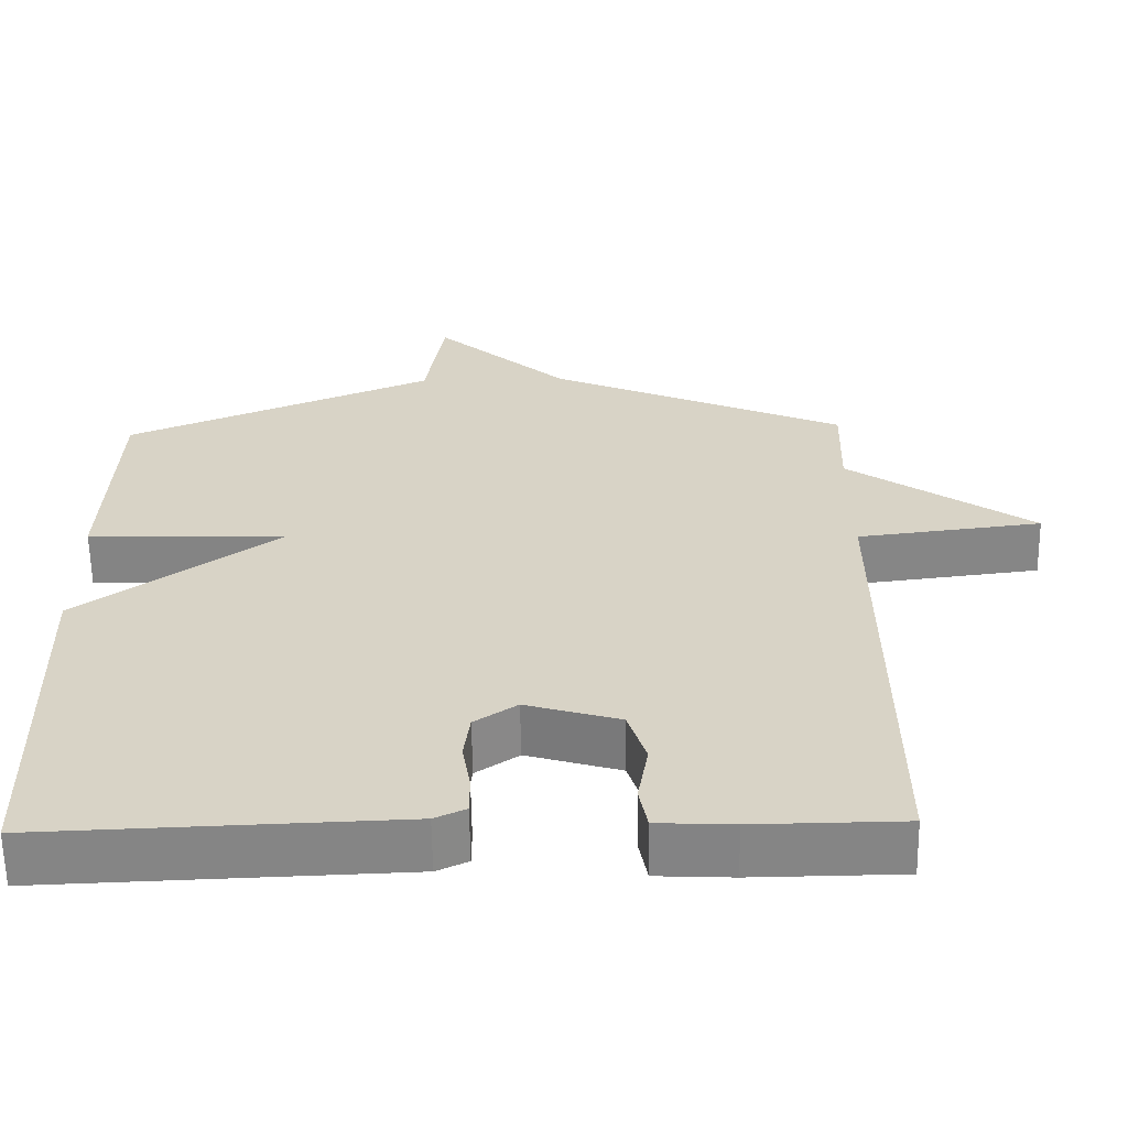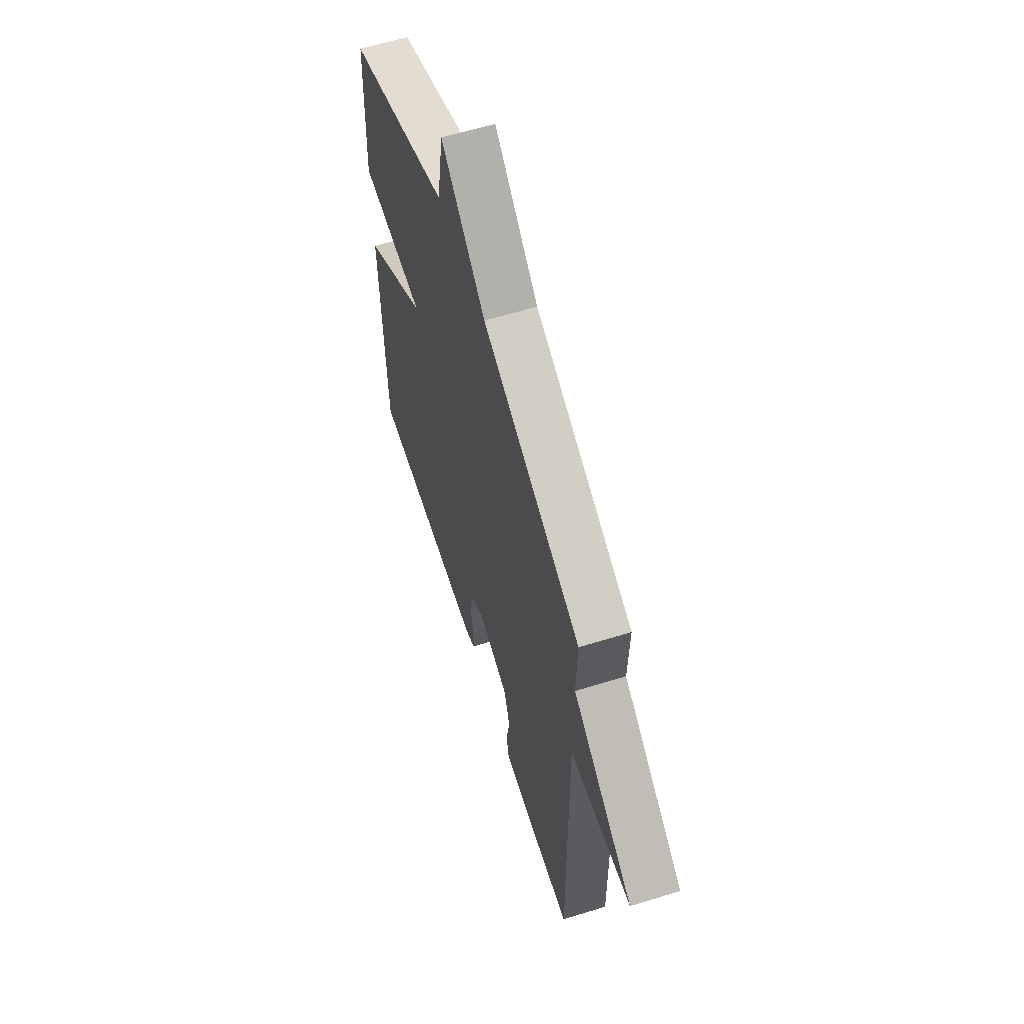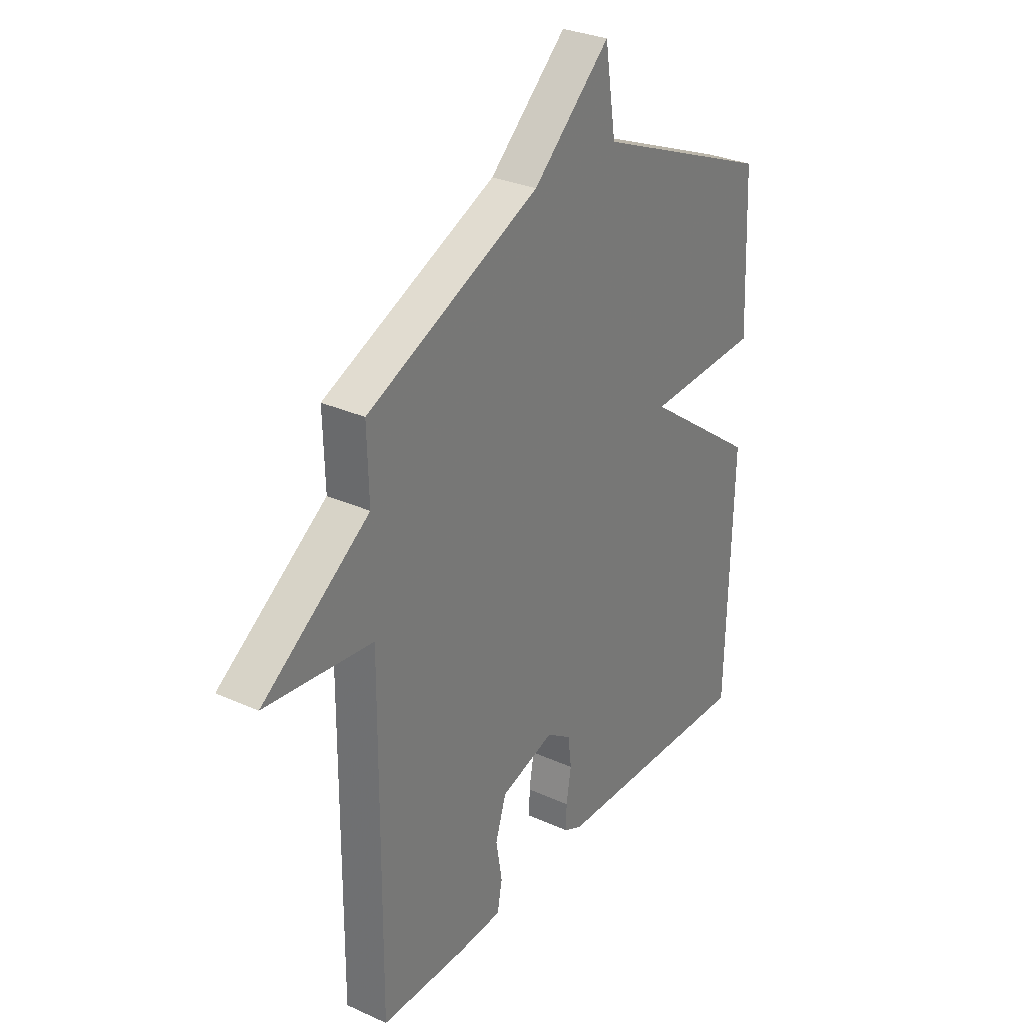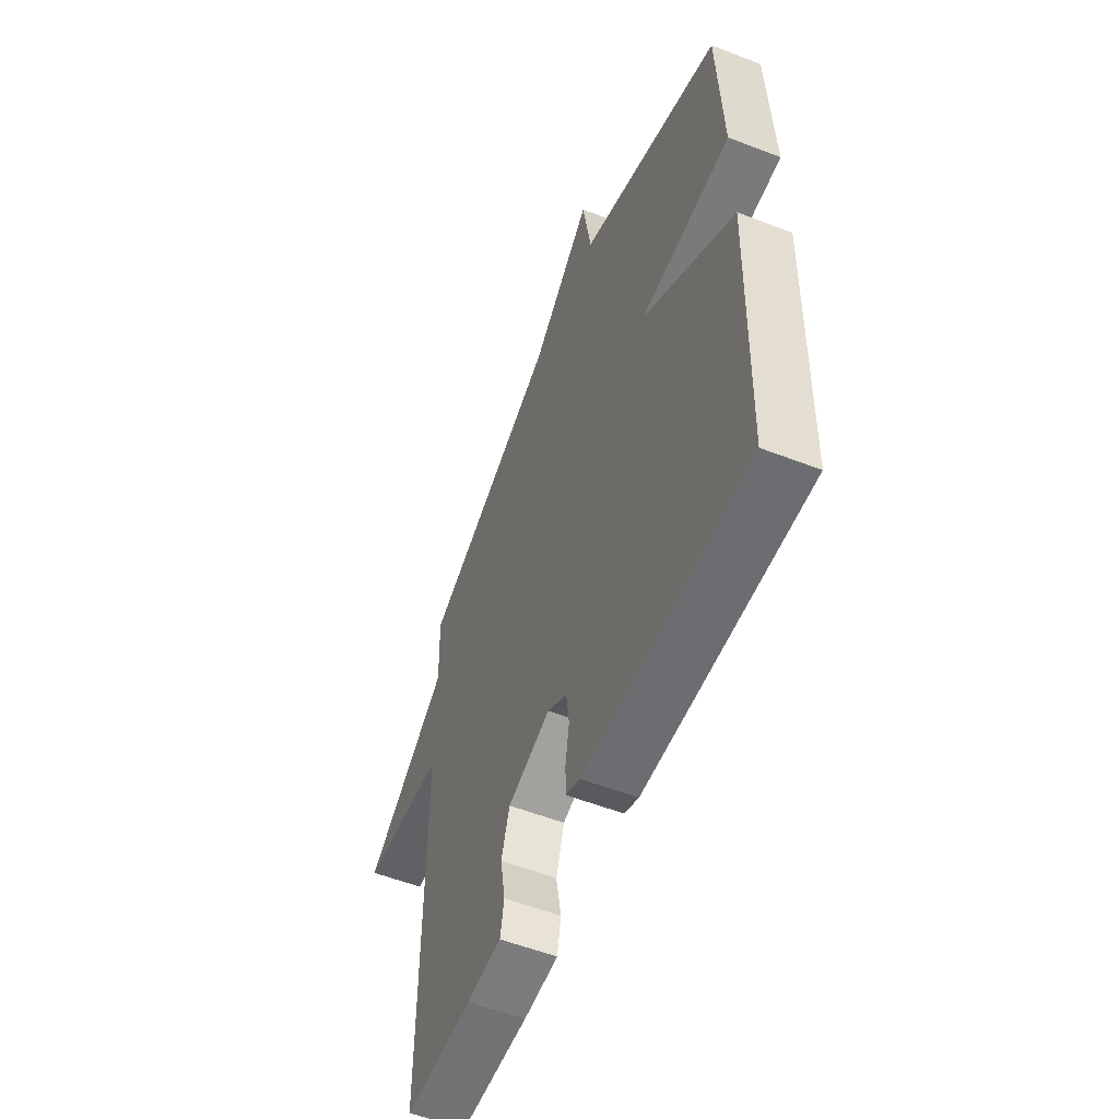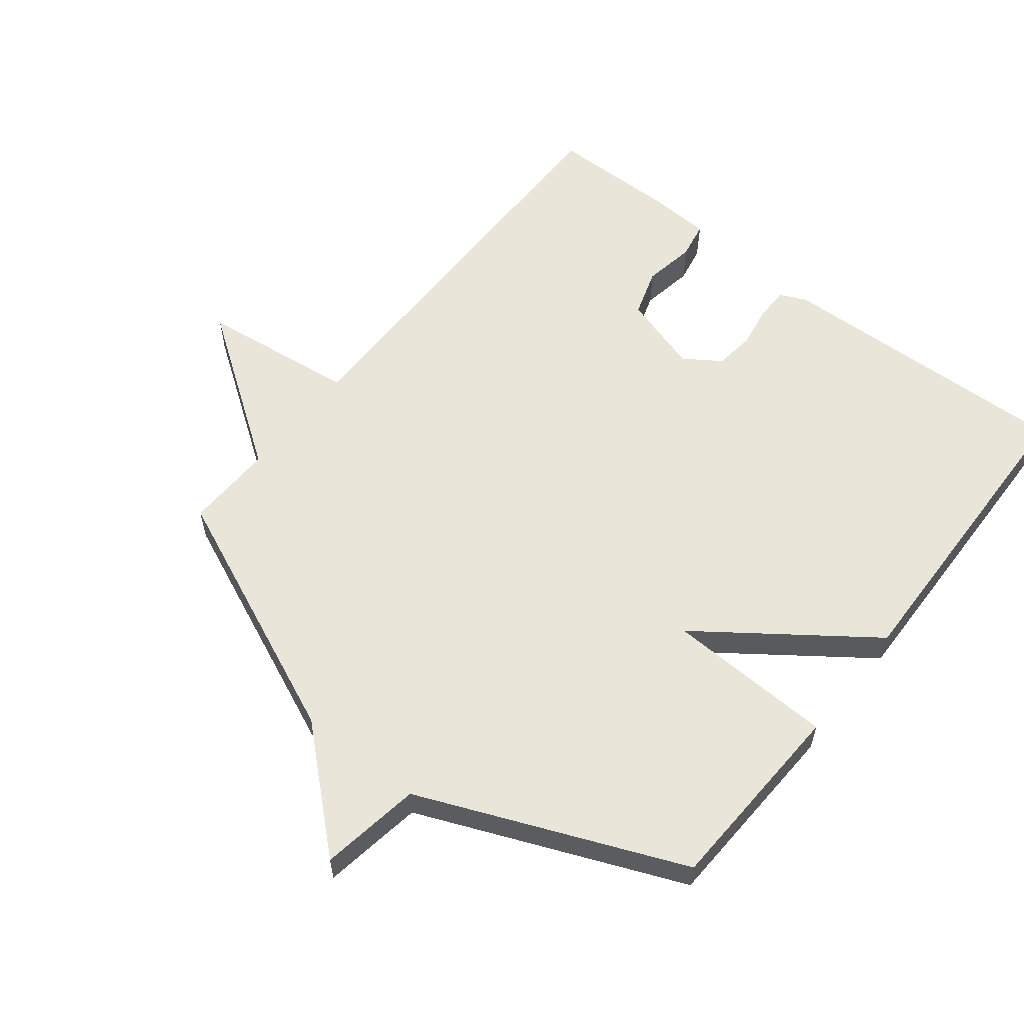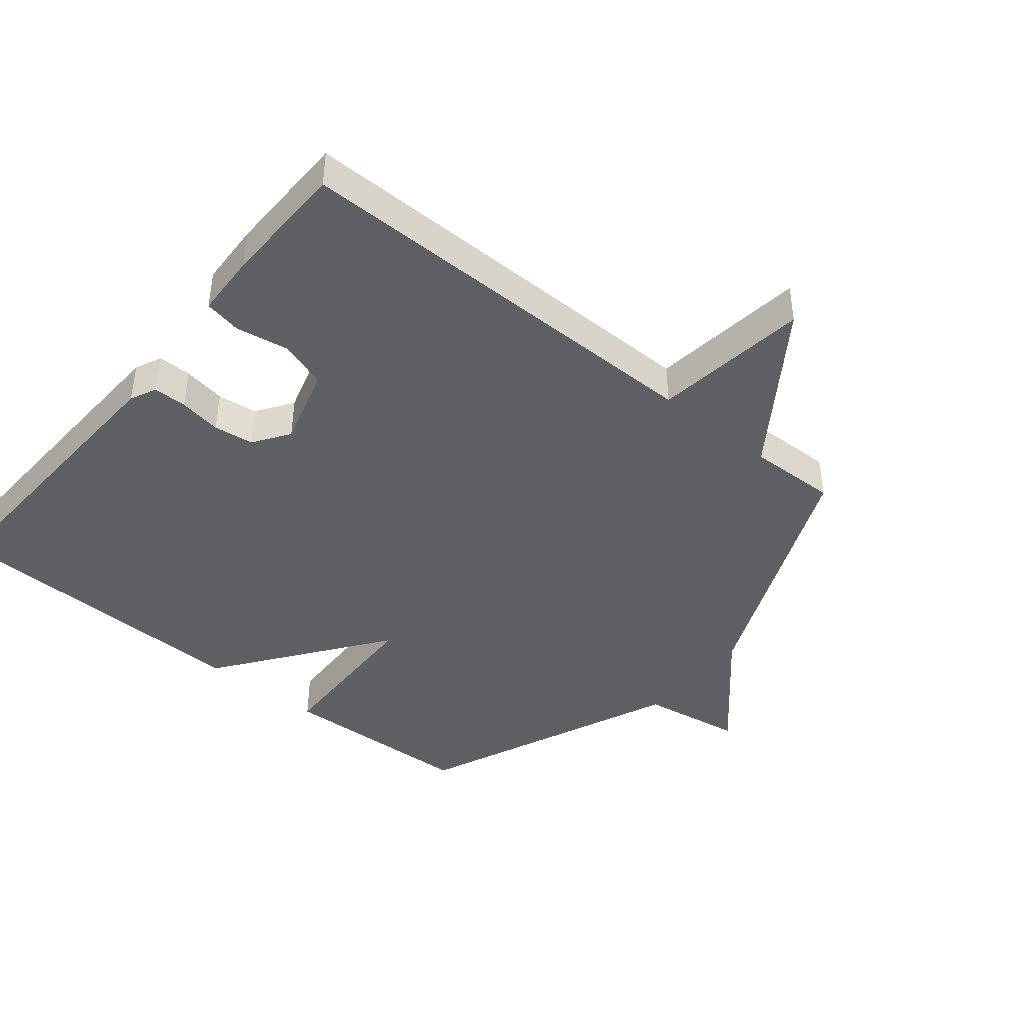
<metadata>
{"format":"obj","ext":"obj","renderer":"f3d","projection":"perspective","resolution":1024,"background":"white","views":[{"elev":-61.6,"azim":-179.1,"up":"+Z"},{"elev":61.0,"azim":-107.5,"up":"+Z"},{"elev":30.2,"azim":-56.6,"up":"+Z"},{"elev":-56.0,"azim":67.9,"up":"+Z"},{"elev":58.3,"azim":38.4,"up":"+Y"},{"elev":-42.4,"azim":-129.5,"up":"+Y"}]}
</metadata>
<code>
v 0.5 0.07 -0.5
v 0.032 0.07 -0.483
v -0.009 0.07 -0.464
v -0.009 0.07 -0.412
v 0.002 0.07 -0.346
v -0.006 0.07 -0.284
v -0.062 0.07 -0.246
v -0.185 0.07 -0.283
v -0.209 0.07 -0.358
v -0.195 0.07 -0.439
v -0.206 0.07 -0.497
v -0.305 0.07 -0.502
v -0.5 0.07 -0.5
v -0.496 0.07 0.162
v -0.739 0.07 0.192
v -0.496 0.07 0.362
v -0.5 0.07 0.5
v -0.108 0.07 0.671
v 0.067 0.07 0.828
v 0.092 0.07 0.671
v 0.5 0.07 0.5
v 0.513 0.07 0.194
v 0.253 0.07 0.184
v 0.513 0.07 -0.006
v 0.5 0 -0.5
v 0.032 0 -0.483
v -0.009 0 -0.464
v -0.009 0 -0.412
v 0.002 0 -0.346
v -0.006 0 -0.284
v -0.062 0 -0.246
v -0.185 0 -0.283
v -0.209 0 -0.358
v -0.195 0 -0.439
v -0.206 0 -0.497
v -0.305 0 -0.502
v -0.5 0 -0.5
v -0.496 0 0.162
v -0.739 0 0.192
v -0.496 0 0.362
v -0.5 0 0.5
v -0.108 0 0.671
v 0.067 0 0.828
v 0.092 0 0.671
v 0.5 0 0.5
v 0.513 0 0.194
v 0.253 0 0.184
v 0.513 0 -0.006
f 3 4 5
f 2 3 5
f 1 2 5
f 24 1 5
f 23 24 5
f 20 21 22 23
f 20 23 5 6
f 20 6 7
f 19 20 7
f 18 19 7
f 18 7 8
f 17 18 8
f 16 17 8
f 14 15 16
f 14 16 8 9
f 12 13 14
f 11 12 14
f 10 11 14
f 9 10 14
f 29 28 27
f 29 27 26
f 29 26 25
f 29 25 48
f 29 48 47
f 47 46 45 44
f 30 29 47 44
f 31 30 44
f 31 44 43
f 31 43 42
f 32 31 42
f 32 42 41
f 32 41 40
f 40 39 38
f 33 32 40 38
f 38 37 36
f 38 36 35
f 38 35 34
f 38 34 33
f 1 25 26 2
f 2 26 27 3
f 3 27 28 4
f 4 28 29 5
f 5 29 30 6
f 6 30 31 7
f 7 31 32 8
f 8 32 33 9
f 9 33 34 10
f 10 34 35 11
f 11 35 36 12
f 12 36 37 13
f 13 37 38 14
f 14 38 39 15
f 15 39 40 16
f 16 40 41 17
f 17 41 42 18
f 18 42 43 19
f 19 43 44 20
f 20 44 45 21
f 21 45 46 22
f 22 46 47 23
f 23 47 48 24
f 24 48 25 1

</code>
